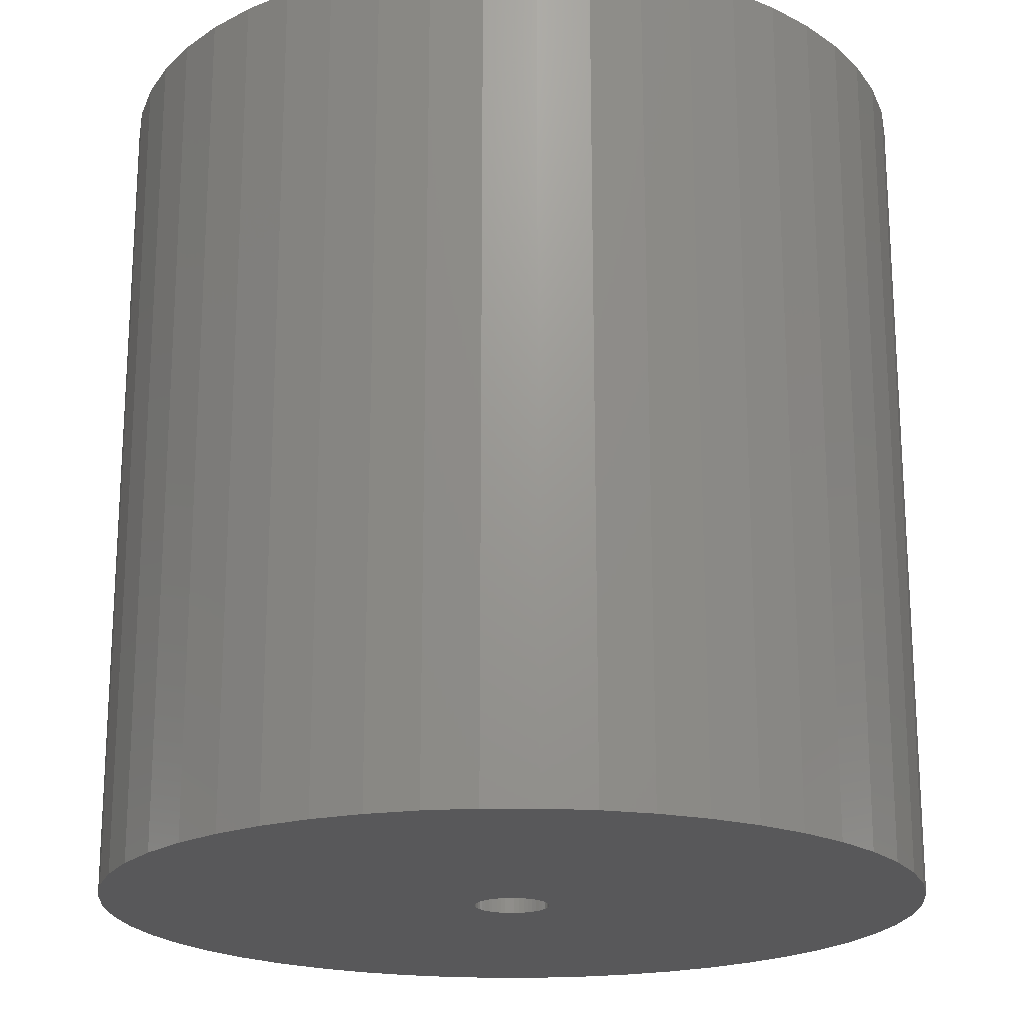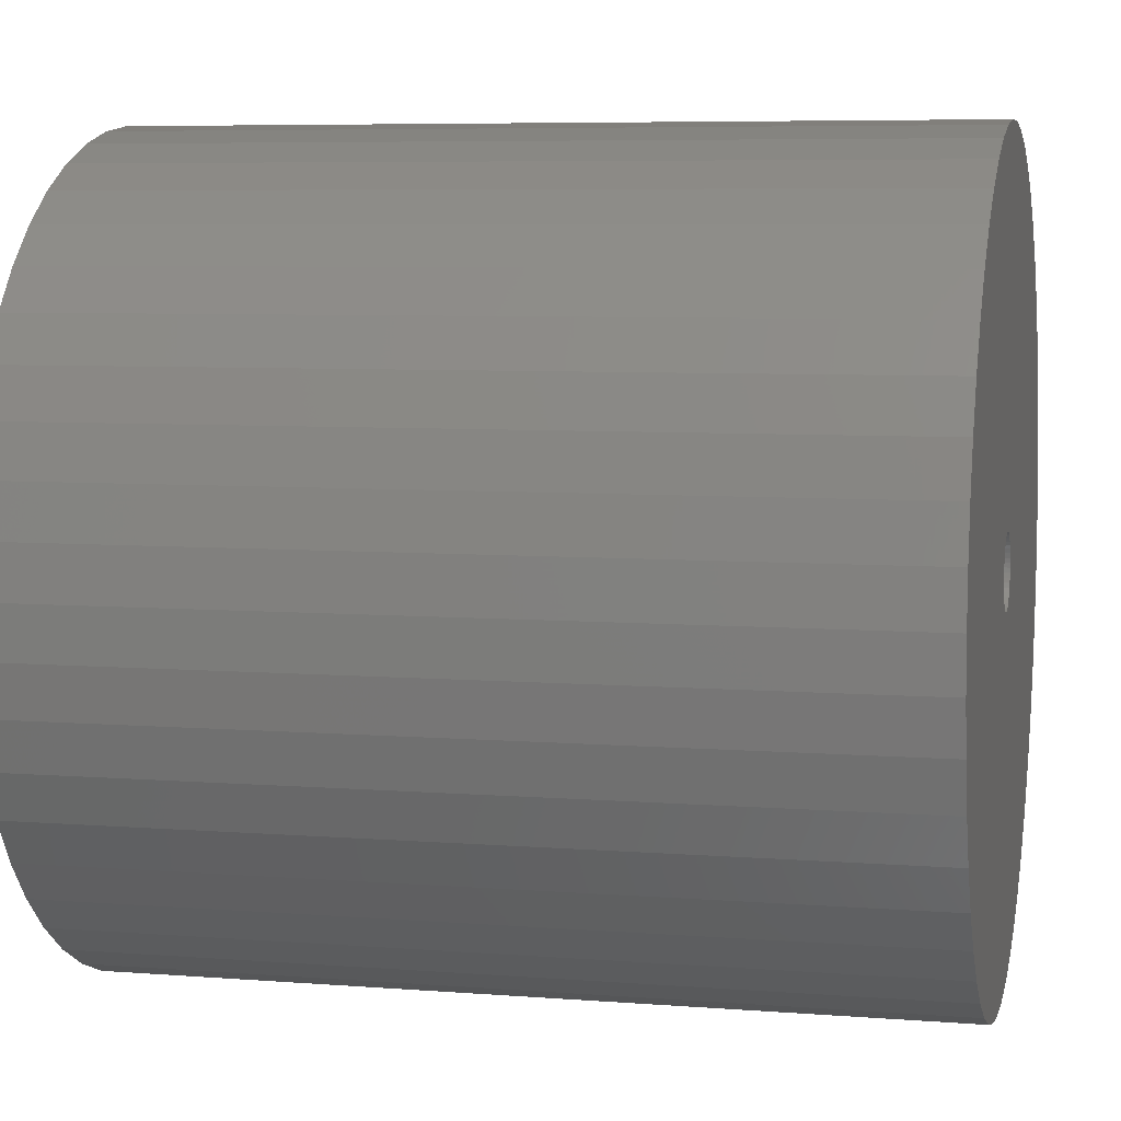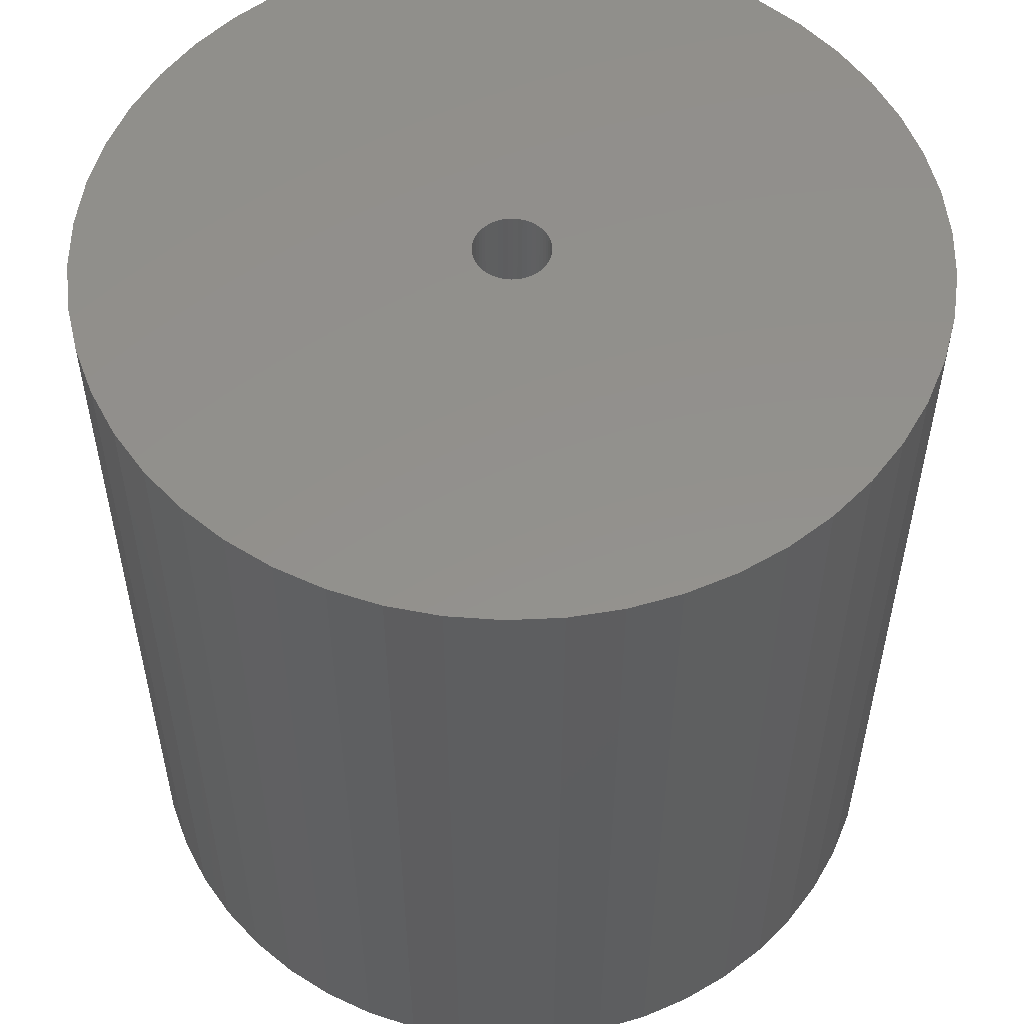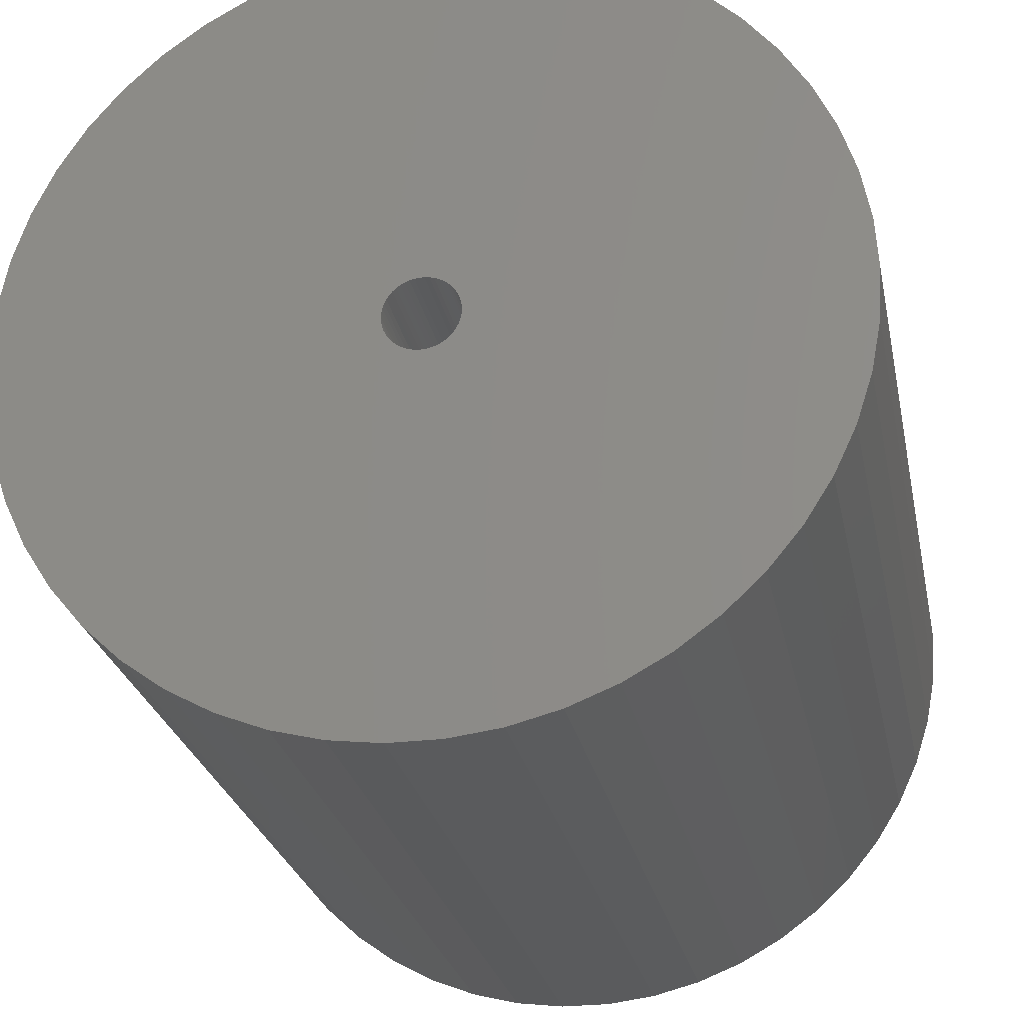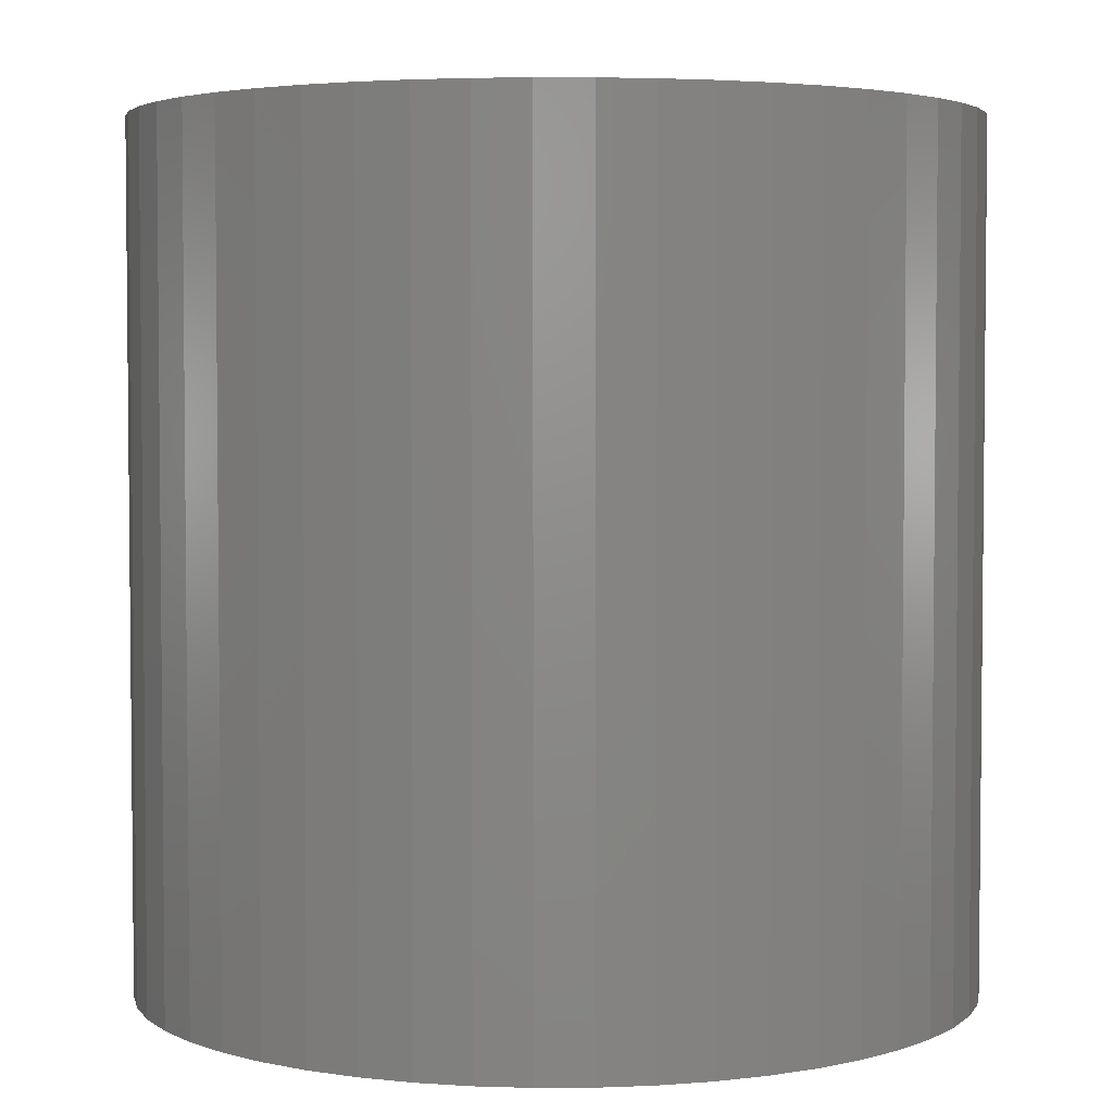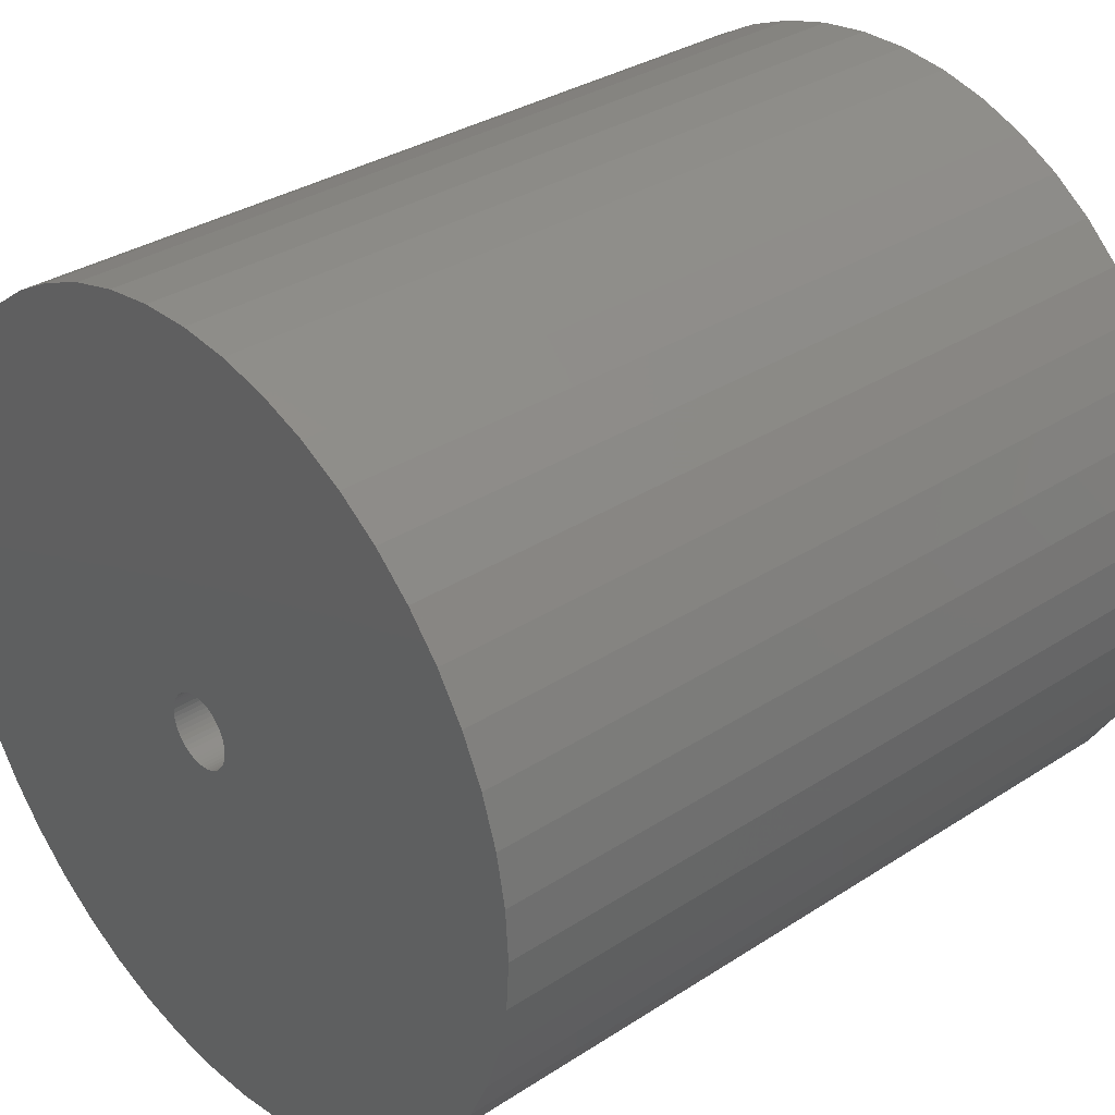
<metadata>
{"format":"stl","ext":"stl","renderer":"f3d","projection":"perspective","resolution":1024,"background":"white","views":[{"elev":-20.1,"azim":-158.1,"up":"+Z"},{"elev":6.6,"azim":103.0,"up":"+Y"},{"elev":54.5,"azim":33.3,"up":"+Z"},{"elev":-25.7,"azim":-168.8,"up":"+Y"},{"elev":3.7,"azim":-80.1,"up":"+Z"},{"elev":32.8,"azim":-131.9,"up":"+Y"}]}
</metadata>
<code>
# stl→obj: 200 verts, 400 faces
v 22 0 22.5
v 21.83 2.757 -22.5
v 21.83 2.757 22.5
v 22 0 -22.5
v -22 0 -22.5
v -21.83 2.757 22.5
v -21.83 2.757 -22.5
v -22 0 22.5
v 1.381 21.96 -22.5
v -1.381 21.96 22.5
v 1.381 21.96 22.5
v -1.381 21.96 -22.5
v -1.381 -21.96 -22.5
v 1.381 -21.96 22.5
v -1.381 -21.96 22.5
v 1.381 -21.96 -22.5
v 16.04 15.06 -22.5
v 14.02 16.95 22.5
v 16.04 15.06 22.5
v 14.02 16.95 -22.5
v -14.02 16.95 -22.5
v -16.04 15.06 22.5
v -14.02 16.95 22.5
v -16.04 15.06 -22.5
v -6.798 20.92 -22.5
v -9.367 19.91 22.5
v -6.798 20.92 22.5
v -9.367 19.91 -22.5
v 20.46 8.099 22.5
v 19.28 10.6 -22.5
v 19.28 10.6 22.5
v 20.46 8.099 -22.5
v 21.31 5.471 -22.5
v 21.31 5.471 22.5
v 9.367 19.91 -22.5
v 6.798 20.92 22.5
v 9.367 19.91 22.5
v 6.798 20.92 -22.5
v 4.122 21.61 22.5
v 4.122 21.61 -22.5
v 11.79 18.58 -22.5
v 11.79 18.58 22.5
v -20.46 8.099 -22.5
v -19.28 10.6 22.5
v -19.28 10.6 -22.5
v -20.46 8.099 22.5
v -21.31 5.471 -22.5
v -21.31 5.471 22.5
v -4.122 21.61 22.5
v -4.122 21.61 -22.5
v 4.122 -21.61 22.5
v 4.122 -21.61 -22.5
v 17.8 12.93 22.5
v 17.8 12.93 -22.5
v -17.8 12.93 22.5
v -17.8 12.93 -22.5
v 2 0 22.5
v 1.984 0.2507 22.5
v 21.83 -2.757 22.5
v 1.937 0.4974 22.5
v 1.984 -0.2507 22.5
v 1.86 0.7362 22.5
v 21.31 -5.471 22.5
v 1.753 0.9635 22.5
v 1.937 -0.4974 22.5
v 1.618 1.176 22.5
v 20.46 -8.099 22.5
v 1.458 1.369 22.5
v 1.86 -0.7362 22.5
v 1.275 1.541 22.5
v 19.28 -10.6 22.5
v 1.072 1.689 22.5
v 1.753 -0.9635 22.5
v 0.8516 1.81 22.5
v 17.8 -12.93 22.5
v 0.618 1.902 22.5
v 1.618 -1.176 22.5
v 16.04 -15.06 22.5
v 0.3748 1.965 22.5
v 0.1256 1.996 22.5
v -0.1256 1.996 22.5
v -0.3748 1.965 22.5
v -0.618 1.902 22.5
v -0.8516 1.81 22.5
v -1.072 1.689 22.5
v -11.79 18.58 22.5
v -1.275 1.541 22.5
v -1.458 1.369 22.5
v -1.618 1.176 22.5
v 1.458 -1.369 22.5
v 14.02 -16.95 22.5
v 1.275 -1.541 22.5
v 11.79 -18.58 22.5
v 1.072 -1.689 22.5
v 9.367 -19.91 22.5
v 0.8516 -1.81 22.5
v 6.798 -20.92 22.5
v 0.618 -1.902 22.5
v 0.3748 -1.965 22.5
v 0.1256 -1.996 22.5
v -0.1256 -1.996 22.5
v -0.3748 -1.965 22.5
v -4.122 -21.61 22.5
v -0.618 -1.902 22.5
v -6.798 -20.92 22.5
v -0.8516 -1.81 22.5
v -9.367 -19.91 22.5
v -1.072 -1.689 22.5
v -11.79 -18.58 22.5
v -1.275 -1.541 22.5
v -14.02 -16.95 22.5
v -1.458 -1.369 22.5
v -16.04 -15.06 22.5
v -1.618 -1.176 22.5
v -17.8 -12.93 22.5
v -1.753 -0.9635 22.5
v -19.28 -10.6 22.5
v -1.86 -0.7362 22.5
v -20.46 -8.099 22.5
v -1.937 -0.4974 22.5
v -21.31 -5.471 22.5
v -1.984 -0.2507 22.5
v -21.83 -2.757 22.5
v -2 0 22.5
v -1.753 0.9635 22.5
v -1.86 0.7362 22.5
v -1.937 0.4974 22.5
v -1.984 0.2507 22.5
v -11.79 18.58 -22.5
v 21.83 -2.757 -22.5
v 21.31 -5.471 -22.5
v -16.04 -15.06 -22.5
v -14.02 -16.95 -22.5
v -19.28 -10.6 -22.5
v -20.46 -8.099 -22.5
v -17.8 -12.93 -22.5
v 2 0 -22.5
v 1.984 -0.2507 -22.5
v 1.937 -0.4974 -22.5
v 20.46 -8.099 -22.5
v 1.984 0.2507 -22.5
v 1.86 -0.7362 -22.5
v 19.28 -10.6 -22.5
v 1.753 -0.9635 -22.5
v 17.8 -12.93 -22.5
v 1.937 0.4974 -22.5
v 1.618 -1.176 -22.5
v 16.04 -15.06 -22.5
v 1.458 -1.369 -22.5
v 14.02 -16.95 -22.5
v 1.86 0.7362 -22.5
v 1.275 -1.541 -22.5
v 11.79 -18.58 -22.5
v 1.072 -1.689 -22.5
v 9.367 -19.91 -22.5
v 1.753 0.9635 -22.5
v 0.8516 -1.81 -22.5
v 6.798 -20.92 -22.5
v 0.618 -1.902 -22.5
v 1.618 1.176 -22.5
v 0.3748 -1.965 -22.5
v 0.1256 -1.996 -22.5
v -0.1256 -1.996 -22.5
v -0.3748 -1.965 -22.5
v -4.122 -21.61 -22.5
v -0.618 -1.902 -22.5
v -6.798 -20.92 -22.5
v -0.8516 -1.81 -22.5
v -9.367 -19.91 -22.5
v -1.072 -1.689 -22.5
v -11.79 -18.58 -22.5
v -1.275 -1.541 -22.5
v -1.458 -1.369 -22.5
v -1.618 -1.176 -22.5
v 1.458 1.369 -22.5
v 1.275 1.541 -22.5
v 1.072 1.689 -22.5
v 0.8516 1.81 -22.5
v 0.618 1.902 -22.5
v 0.3748 1.965 -22.5
v 0.1256 1.996 -22.5
v -0.1256 1.996 -22.5
v -0.3748 1.965 -22.5
v -0.618 1.902 -22.5
v -0.8516 1.81 -22.5
v -1.072 1.689 -22.5
v -1.275 1.541 -22.5
v -1.458 1.369 -22.5
v -1.618 1.176 -22.5
v -1.753 0.9635 -22.5
v -1.86 0.7362 -22.5
v -1.937 0.4974 -22.5
v -1.984 0.2507 -22.5
v -2 0 -22.5
v -1.753 -0.9635 -22.5
v -1.86 -0.7362 -22.5
v -1.937 -0.4974 -22.5
v -21.31 -5.471 -22.5
v -1.984 -0.2507 -22.5
v -21.83 -2.757 -22.5
f 1 2 3
f 2 1 4
f 5 6 7
f 6 5 8
f 9 10 11
f 10 9 12
f 13 14 15
f 14 13 16
f 17 18 19
f 18 17 20
f 21 22 23
f 22 21 24
f 25 26 27
f 26 25 28
f 29 30 31
f 30 29 32
f 3 33 34
f 33 3 2
f 35 36 37
f 36 35 38
f 38 39 36
f 39 38 40
f 41 37 42
f 37 41 35
f 43 44 45
f 44 43 46
f 47 46 43
f 46 47 48
f 12 49 10
f 49 12 50
f 16 51 14
f 51 16 52
f 34 32 29
f 32 34 33
f 53 17 19
f 17 53 54
f 31 54 53
f 54 31 30
f 40 11 39
f 11 40 9
f 20 42 18
f 42 20 41
f 45 55 56
f 55 45 44
f 56 22 24
f 22 56 55
f 7 48 47
f 48 7 6
f 57 1 3
f 58 3 34
f 1 57 59
f 60 34 29
f 61 59 57
f 62 29 31
f 59 61 63
f 64 31 53
f 65 63 61
f 66 53 19
f 63 65 67
f 68 19 18
f 69 67 65
f 70 18 42
f 67 69 71
f 72 42 37
f 73 71 69
f 74 37 36
f 71 73 75
f 76 36 39
f 77 75 73
f 75 77 78
f 3 58 57
f 34 60 58
f 29 62 60
f 31 64 62
f 53 66 64
f 19 68 66
f 79 39 11
f 18 70 68
f 42 72 70
f 37 74 72
f 36 76 74
f 39 79 76
f 11 80 79
f 11 81 80
f 10 81 11
f 81 10 82
f 49 82 10
f 82 49 83
f 27 83 49
f 83 27 84
f 26 84 27
f 84 26 85
f 86 85 26
f 85 86 87
f 23 87 86
f 87 23 88
f 22 88 23
f 88 22 89
f 90 78 77
f 78 90 91
f 92 91 90
f 91 92 93
f 94 93 92
f 93 94 95
f 96 95 94
f 95 96 97
f 98 97 96
f 97 98 51
f 99 51 98
f 51 99 14
f 100 14 99
f 101 14 100
f 15 101 102
f 103 102 104
f 105 104 106
f 107 106 108
f 109 108 110
f 101 15 14
f 111 110 112
f 113 112 114
f 115 114 116
f 117 116 118
f 119 118 120
f 121 120 122
f 123 122 124
f 55 89 22
f 102 103 15
f 89 55 125
f 104 105 103
f 44 125 55
f 106 107 105
f 125 44 126
f 108 109 107
f 46 126 44
f 110 111 109
f 126 46 127
f 112 113 111
f 48 127 46
f 114 115 113
f 127 48 128
f 116 117 115
f 6 128 48
f 118 119 117
f 128 6 124
f 120 121 119
f 8 124 6
f 122 123 121
f 124 8 123
f 28 86 26
f 86 28 129
f 129 23 86
f 23 129 21
f 50 27 49
f 27 50 25
f 59 4 1
f 4 59 130
f 63 130 59
f 130 63 131
f 132 111 113
f 111 132 133
f 134 119 135
f 119 134 117
f 136 117 134
f 117 136 115
f 137 4 130
f 138 130 131
f 4 137 2
f 139 131 140
f 141 2 137
f 142 140 143
f 2 141 33
f 144 143 145
f 146 33 141
f 147 145 148
f 33 146 32
f 149 148 150
f 151 32 146
f 152 150 153
f 32 151 30
f 154 153 155
f 156 30 151
f 157 155 158
f 30 156 54
f 159 158 52
f 160 54 156
f 54 160 17
f 130 138 137
f 131 139 138
f 140 142 139
f 143 144 142
f 145 147 144
f 148 149 147
f 161 52 16
f 150 152 149
f 153 154 152
f 155 157 154
f 158 159 157
f 52 161 159
f 16 162 161
f 16 163 162
f 13 163 16
f 163 13 164
f 165 164 13
f 164 165 166
f 167 166 165
f 166 167 168
f 169 168 167
f 168 169 170
f 171 170 169
f 170 171 172
f 133 172 171
f 172 133 173
f 132 173 133
f 173 132 174
f 175 17 160
f 17 175 20
f 176 20 175
f 20 176 41
f 177 41 176
f 41 177 35
f 178 35 177
f 35 178 38
f 179 38 178
f 38 179 40
f 180 40 179
f 40 180 9
f 181 9 180
f 182 9 181
f 12 182 183
f 50 183 184
f 25 184 185
f 28 185 186
f 129 186 187
f 182 12 9
f 21 187 188
f 24 188 189
f 56 189 190
f 45 190 191
f 43 191 192
f 47 192 193
f 7 193 194
f 136 174 132
f 183 50 12
f 174 136 195
f 184 25 50
f 134 195 136
f 185 28 25
f 195 134 196
f 186 129 28
f 135 196 134
f 187 21 129
f 196 135 197
f 188 24 21
f 198 197 135
f 189 56 24
f 197 198 199
f 190 45 56
f 200 199 198
f 191 43 45
f 199 200 194
f 192 47 43
f 5 194 200
f 193 7 47
f 194 5 7
f 155 93 95
f 93 155 153
f 71 140 67
f 140 71 143
f 169 105 107
f 105 169 167
f 132 115 136
f 115 132 113
f 135 121 198
f 121 135 119
f 150 78 91
f 78 150 148
f 158 95 97
f 95 158 155
f 52 97 51
f 97 52 158
f 75 143 71
f 143 75 145
f 78 145 75
f 145 78 148
f 67 131 63
f 131 67 140
f 165 15 103
f 15 165 13
f 133 109 111
f 109 133 171
f 171 107 109
f 107 171 169
f 198 123 200
f 123 198 121
f 200 8 5
f 8 200 123
f 153 91 93
f 91 153 150
f 167 103 105
f 103 167 165
f 137 58 141
f 58 137 57
f 124 193 128
f 193 124 194
f 182 80 81
f 80 182 181
f 162 101 100
f 101 162 163
f 149 92 90
f 92 149 152
f 176 68 70
f 68 176 175
f 188 87 88
f 87 188 187
f 185 83 84
f 83 185 184
f 151 64 156
f 64 151 62
f 141 60 146
f 60 141 58
f 179 74 76
f 74 179 178
f 177 70 72
f 70 177 176
f 126 190 125
f 190 126 191
f 125 189 89
f 189 125 190
f 127 191 126
f 191 127 192
f 186 84 85
f 84 186 185
f 184 82 83
f 82 184 183
f 146 62 151
f 62 146 60
f 160 68 175
f 68 160 66
f 156 66 160
f 66 156 64
f 180 76 79
f 76 180 179
f 181 79 80
f 79 181 180
f 178 72 74
f 72 178 177
f 89 188 88
f 188 89 189
f 128 192 127
f 192 128 193
f 187 85 87
f 85 187 186
f 183 81 82
f 81 183 182
f 139 61 138
f 61 139 65
f 166 106 104
f 106 166 168
f 114 195 116
f 195 114 174
f 116 196 118
f 196 116 195
f 154 96 94
f 96 154 157
f 157 98 96
f 98 157 159
f 149 77 147
f 77 149 90
f 144 69 142
f 69 144 73
f 138 57 137
f 57 138 61
f 118 197 120
f 197 118 196
f 122 194 124
f 194 122 199
f 152 94 92
f 94 152 154
f 159 99 98
f 99 159 161
f 161 100 99
f 100 161 162
f 147 73 144
f 73 147 77
f 142 65 139
f 65 142 69
f 168 108 106
f 108 168 170
f 164 104 102
f 104 164 166
f 112 174 114
f 174 112 173
f 120 199 122
f 199 120 197
f 172 112 110
f 112 172 173
f 170 110 108
f 110 170 172
f 163 102 101
f 102 163 164

</code>
